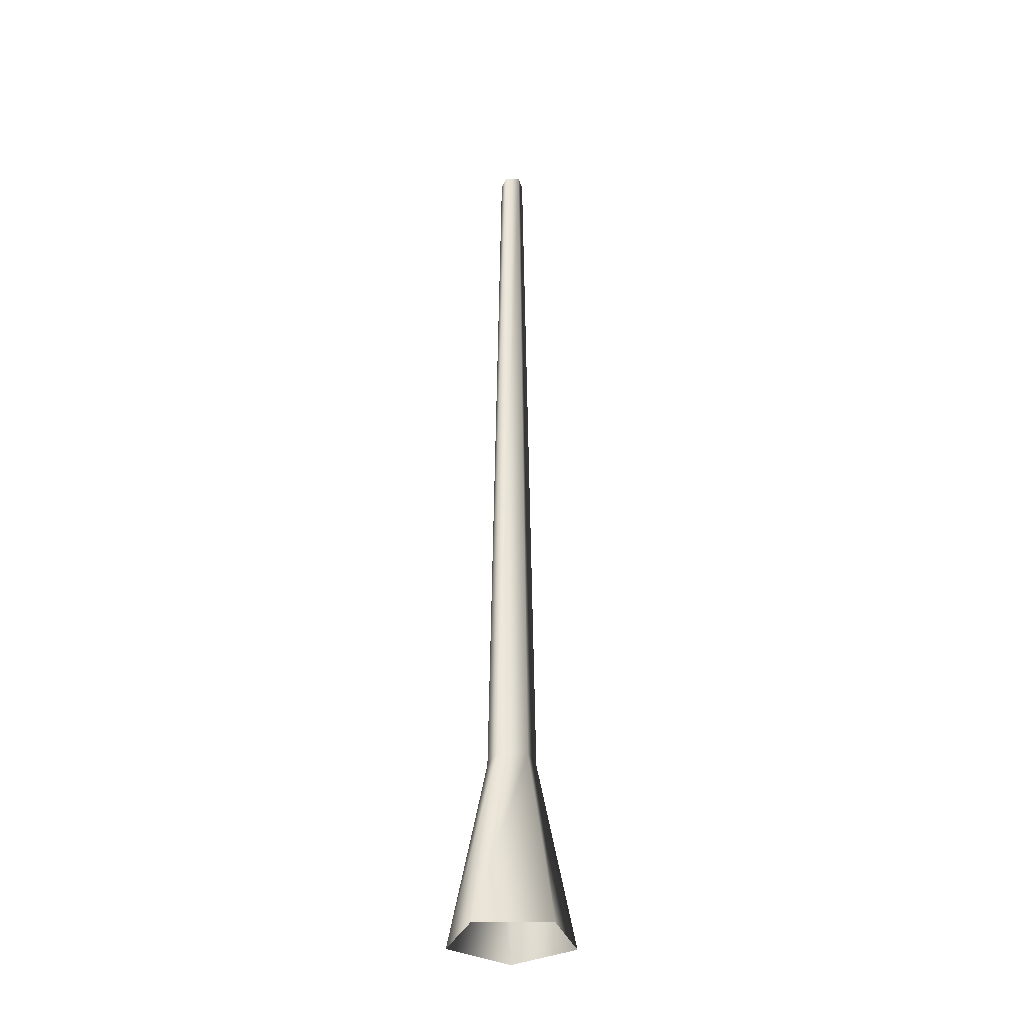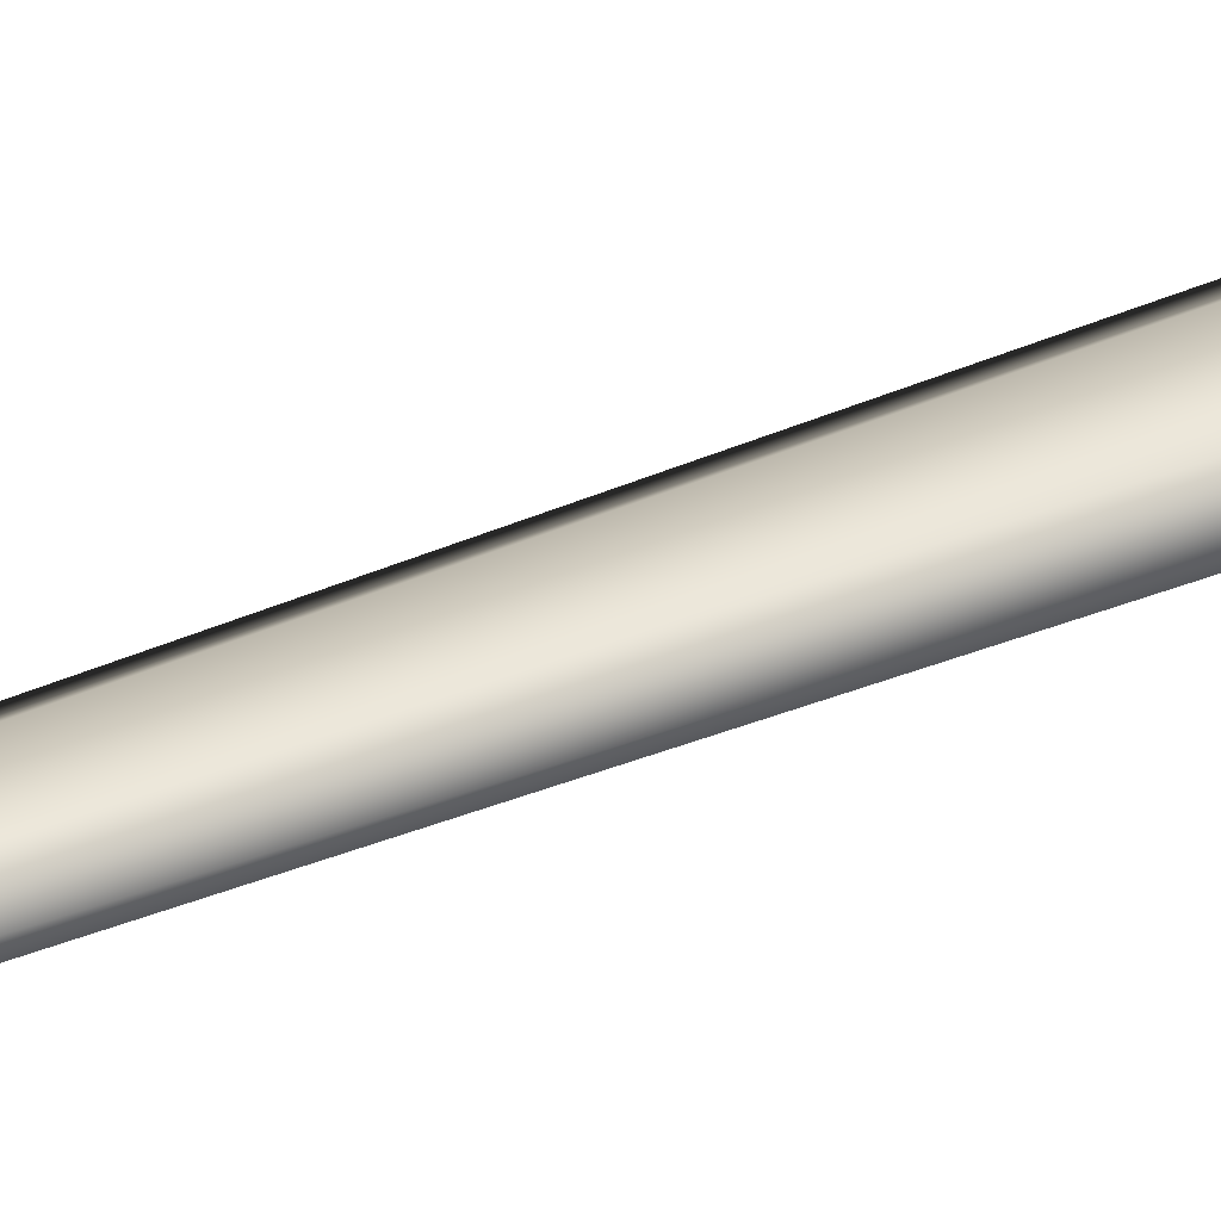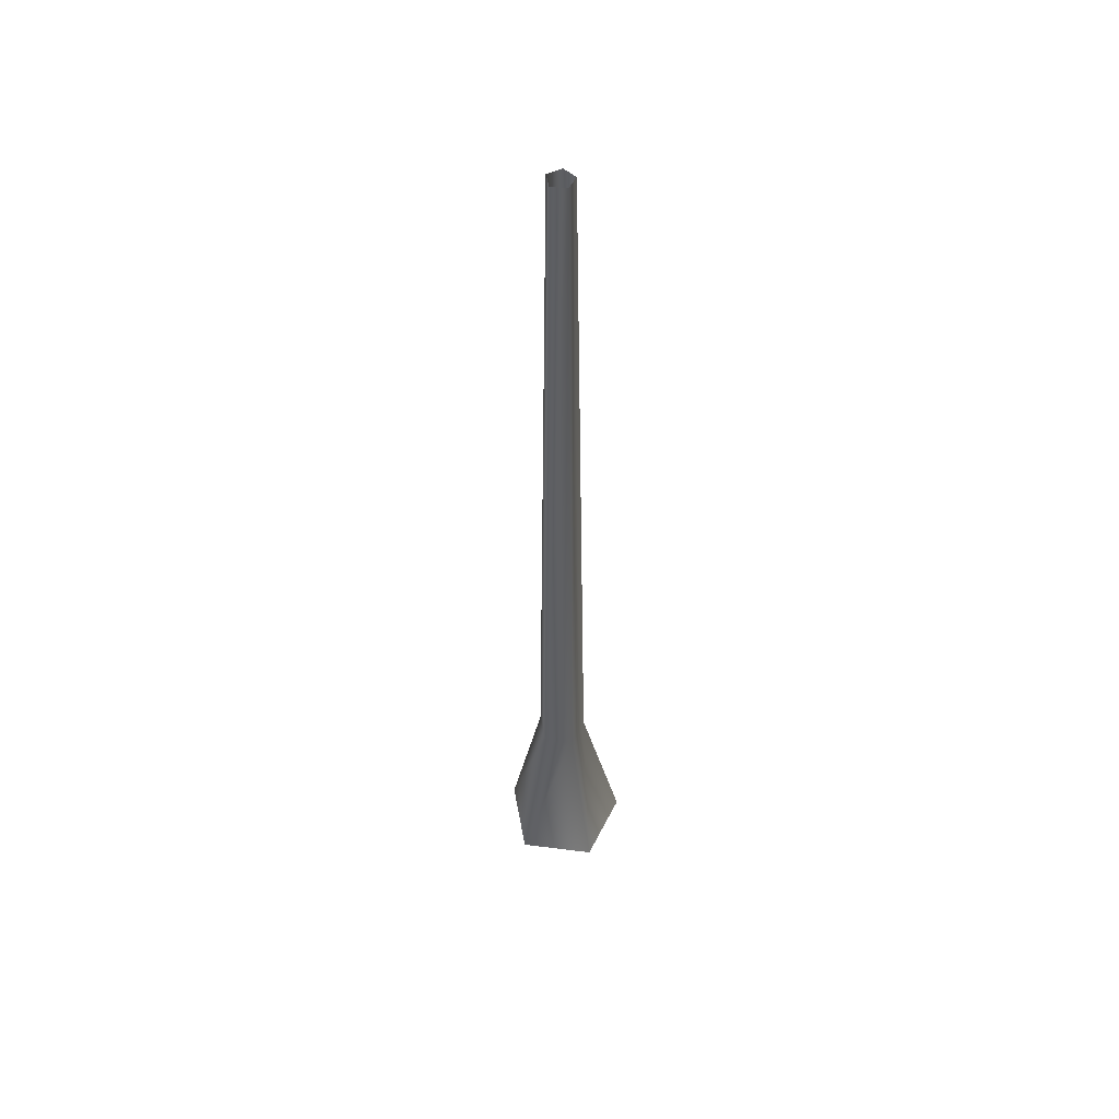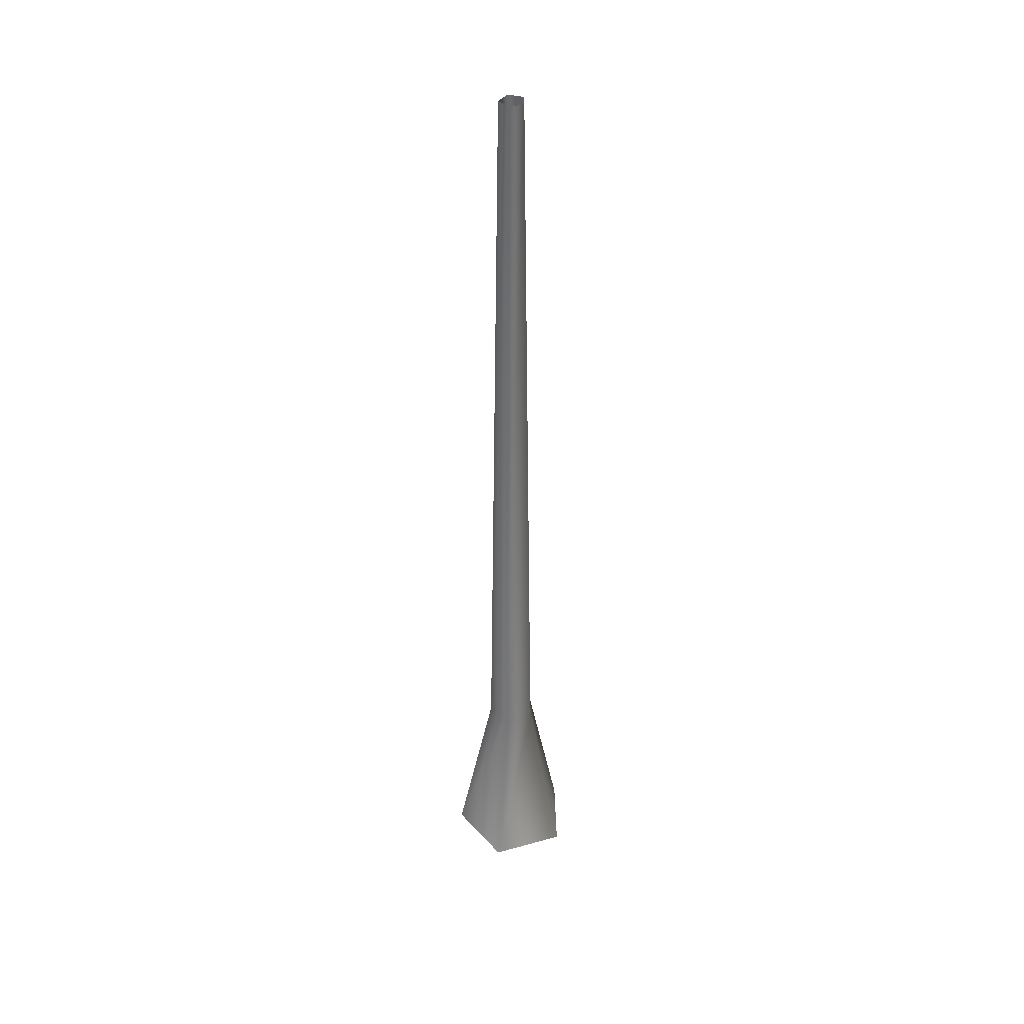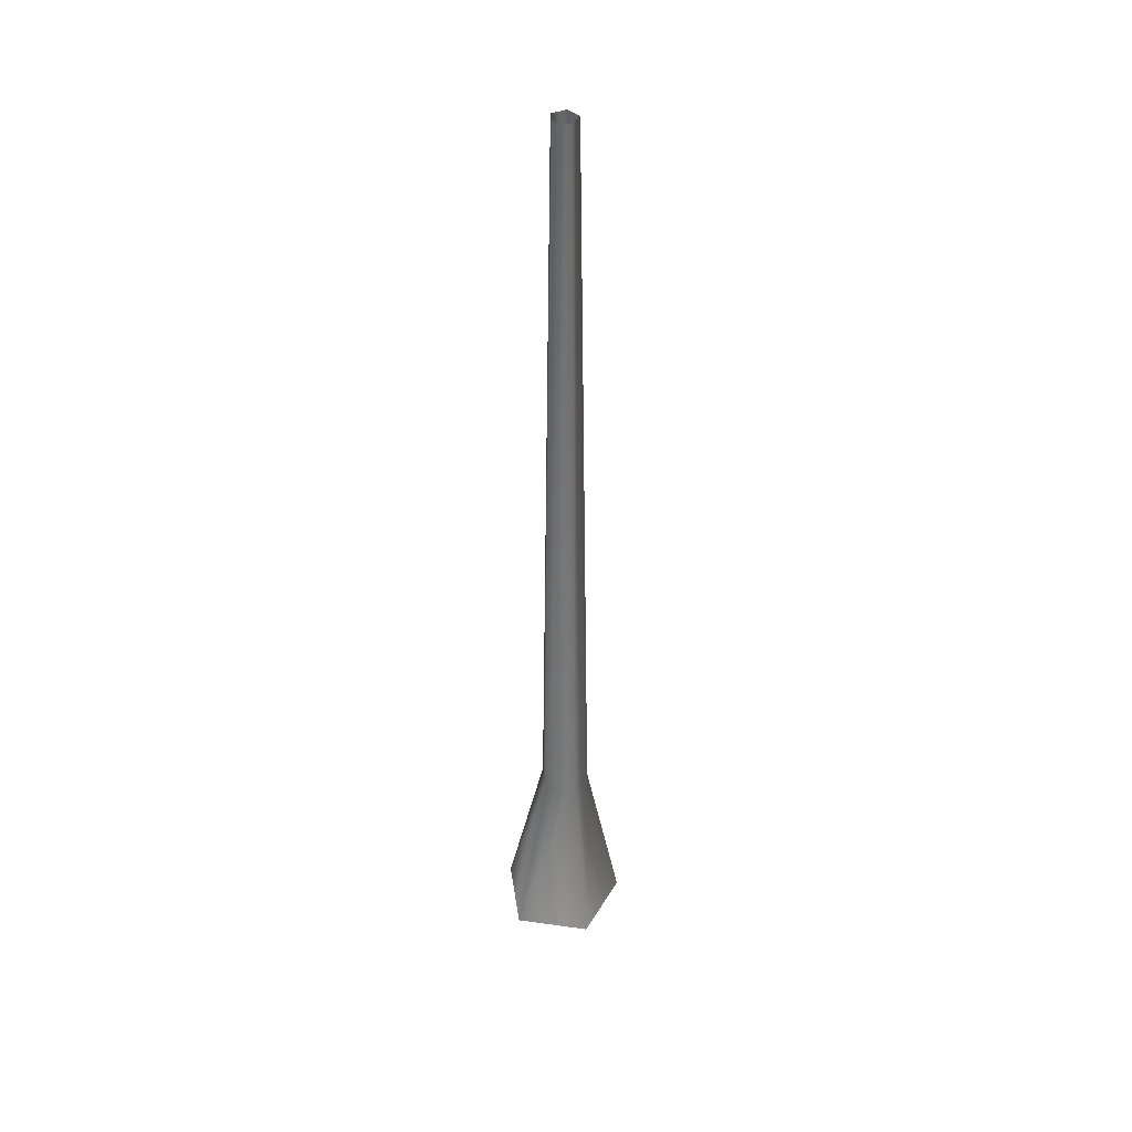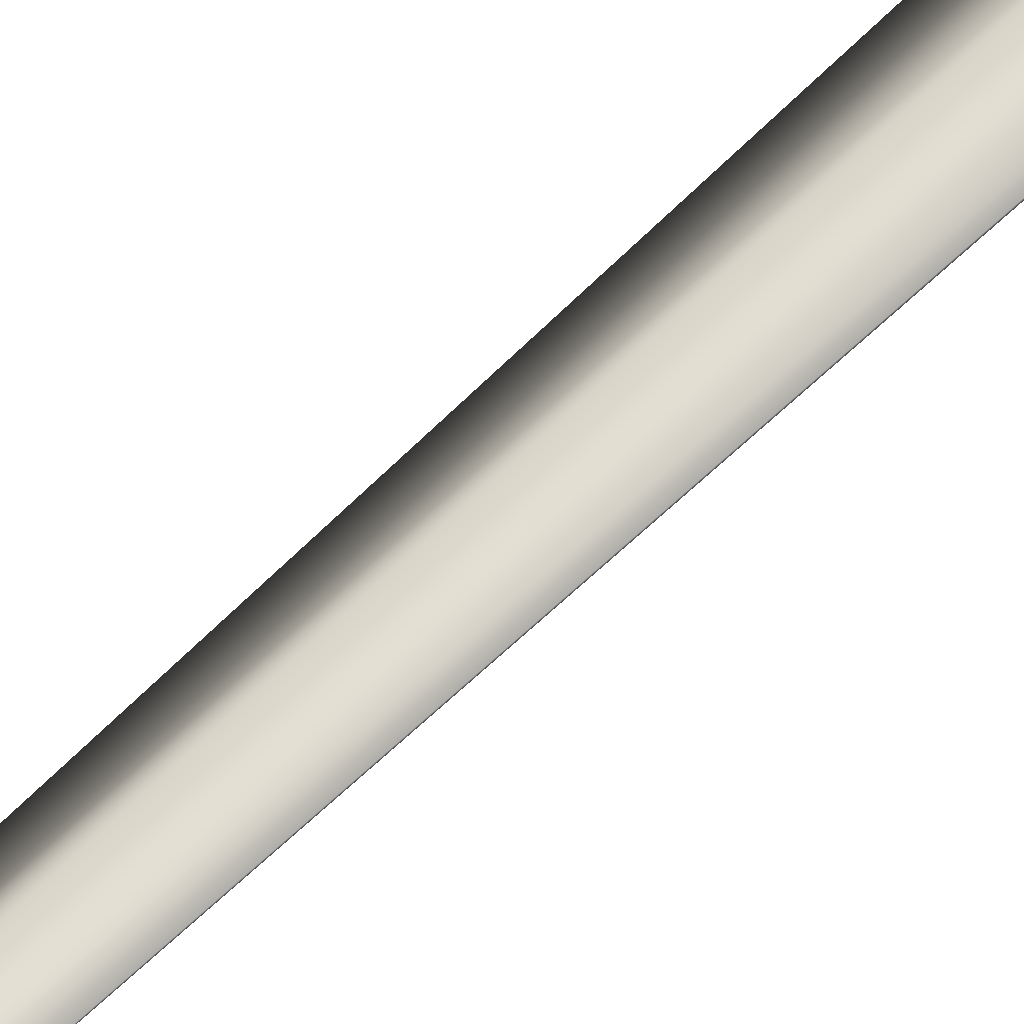
<metadata>
{"format":"obj","ext":"obj","renderer":"f3d","projection":"perspective","resolution":1024,"background":"white","views":[{"elev":-33.2,"azim":178.9,"up":"+Y"},{"elev":40.0,"azim":-117.5,"up":"+Z"},{"elev":51.2,"azim":43.9,"up":"+Y"},{"elev":38.9,"azim":160.8,"up":"+Y"},{"elev":40.2,"azim":-98.2,"up":"+Y"},{"elev":64.0,"azim":-134.7,"up":"+Z"}]}
</metadata>
<code>
v 0.1325 -0.04438 0.02974
v 0.0521 0.3509 0.0117
v 0.0322 0.3509 -0.04955
v 0.08187 -0.04438 -0.126
v -0.0322 0.3509 -0.04955
v -0.08187 -0.04438 -0.126
v -0.0521 0.3509 0.0117
v -0.1325 -0.04438 0.02974
v 3.621e-07 0.3509 0.04955
v -1.832e-07 -0.04438 0.126
v 0.0521 0.3509 0.0117
v 0.1325 -0.04438 0.02974
v -0.01652 2.018 -0.02541
v 0.01652 2.018 -0.02542
v 0.02672 2.018 0.005999
v 0.02672 2.018 0.005999
v -1.3e-07 2.018 0.02542
v -0.02672 2.018 0.006
g Tree_conf1_(9)_1117_264
f 1 3 2
f 1 4 3
f 4 5 3
f 4 6 5
f 6 7 5
f 6 8 7
f 8 9 7
f 8 10 9
f 10 11 9
f 10 12 11
f 3 5 13
f 3 13 14
f 2 3 14
f 2 14 15
f 9 11 16
f 9 16 17
f 7 9 17
f 7 17 18
f 5 18 13
f 5 7 18

</code>
